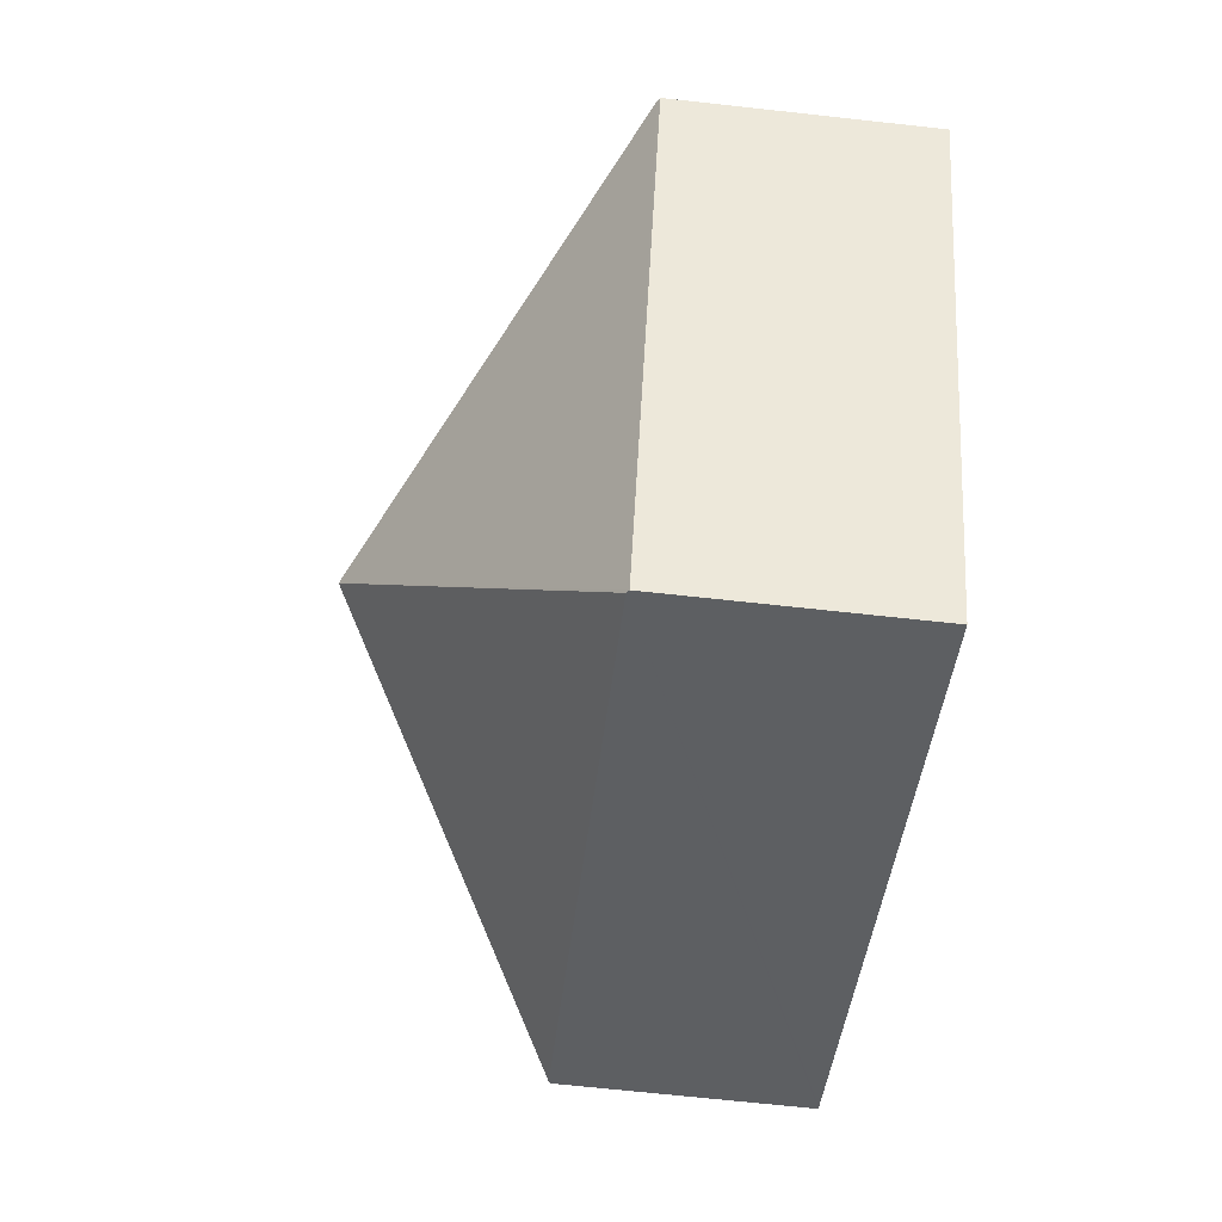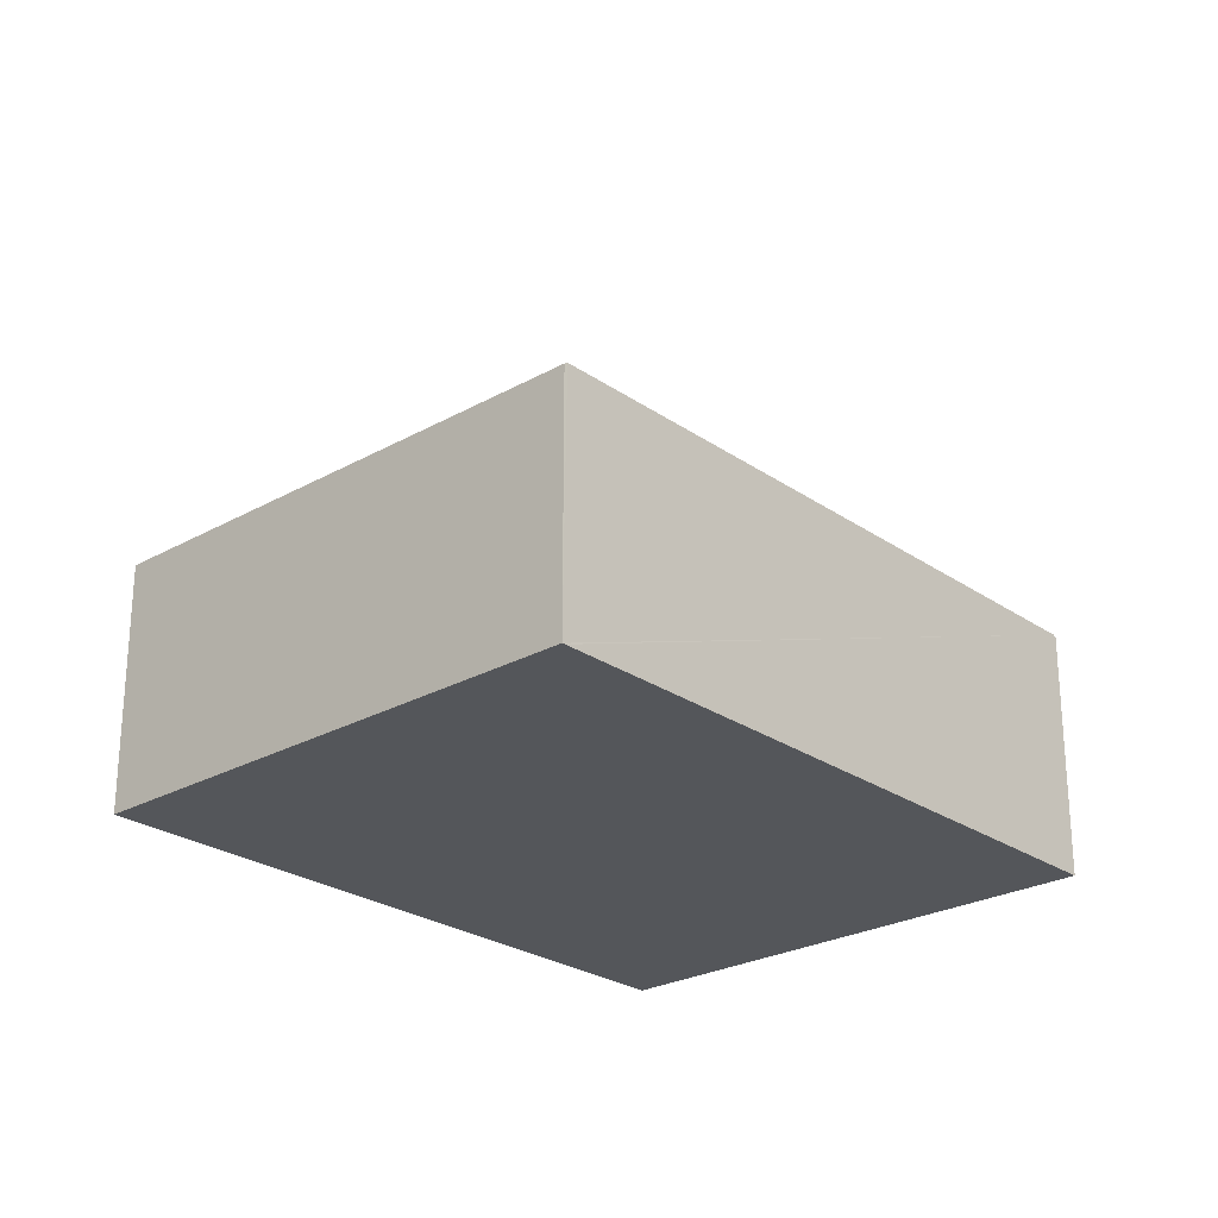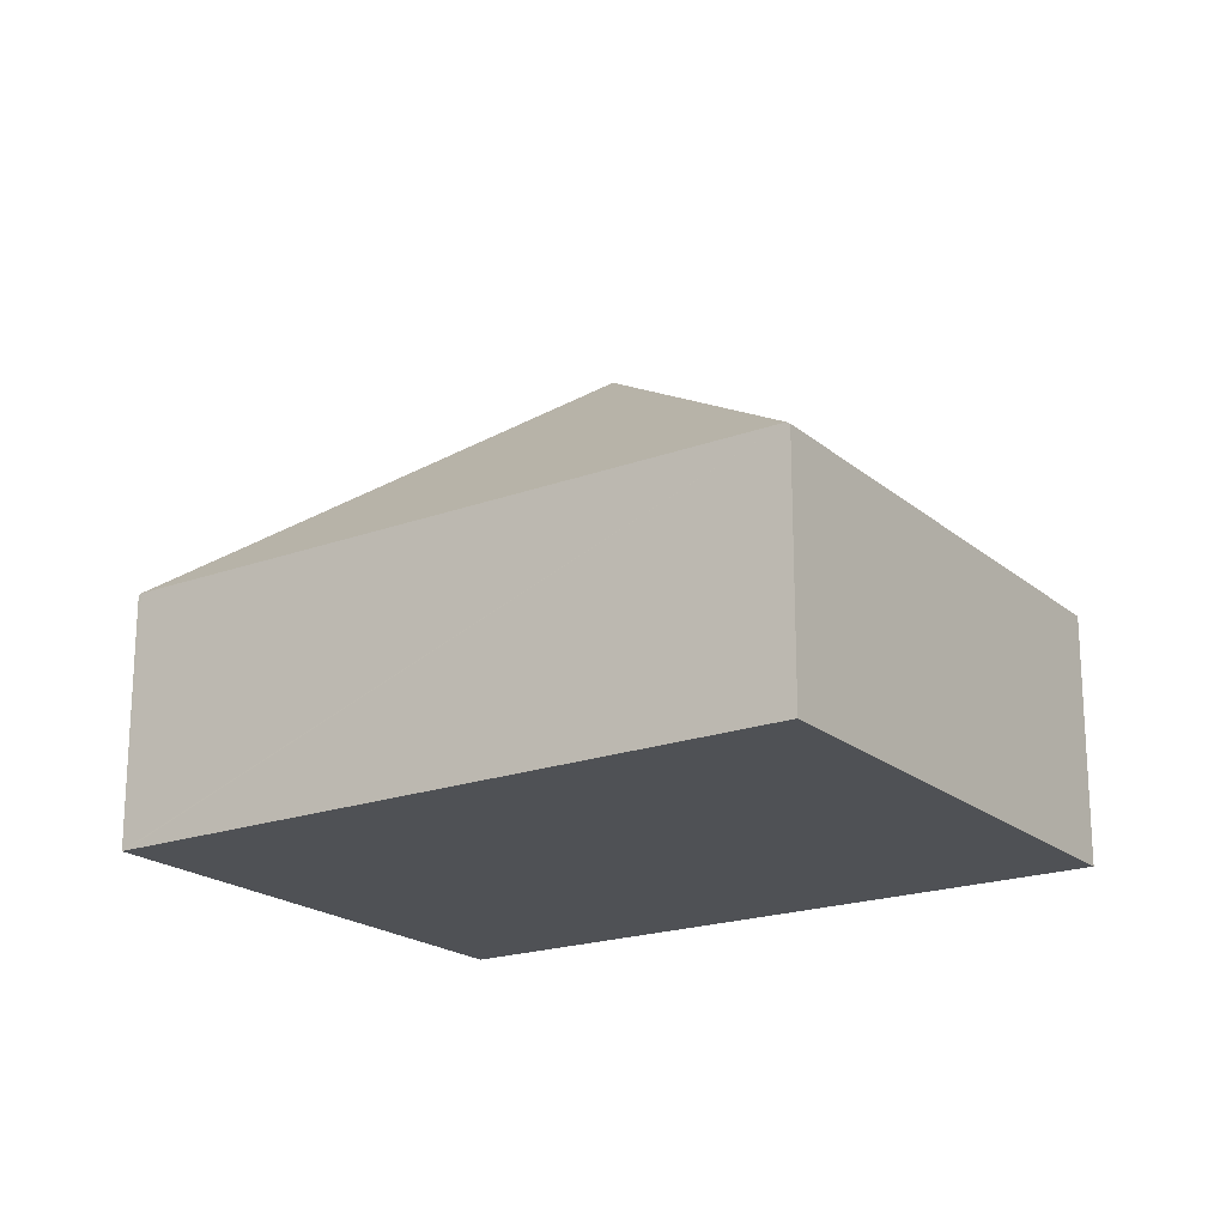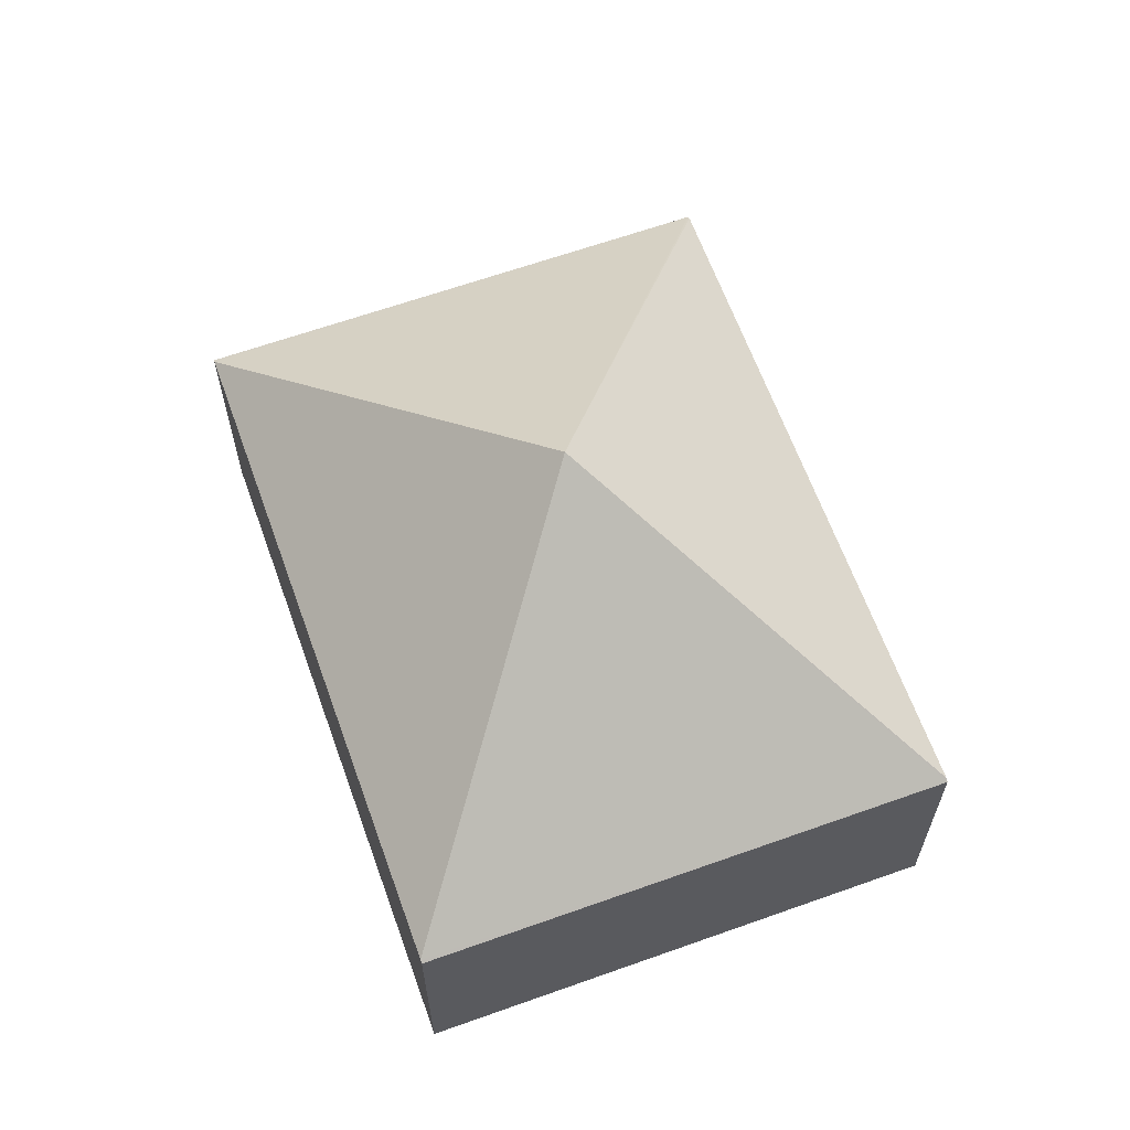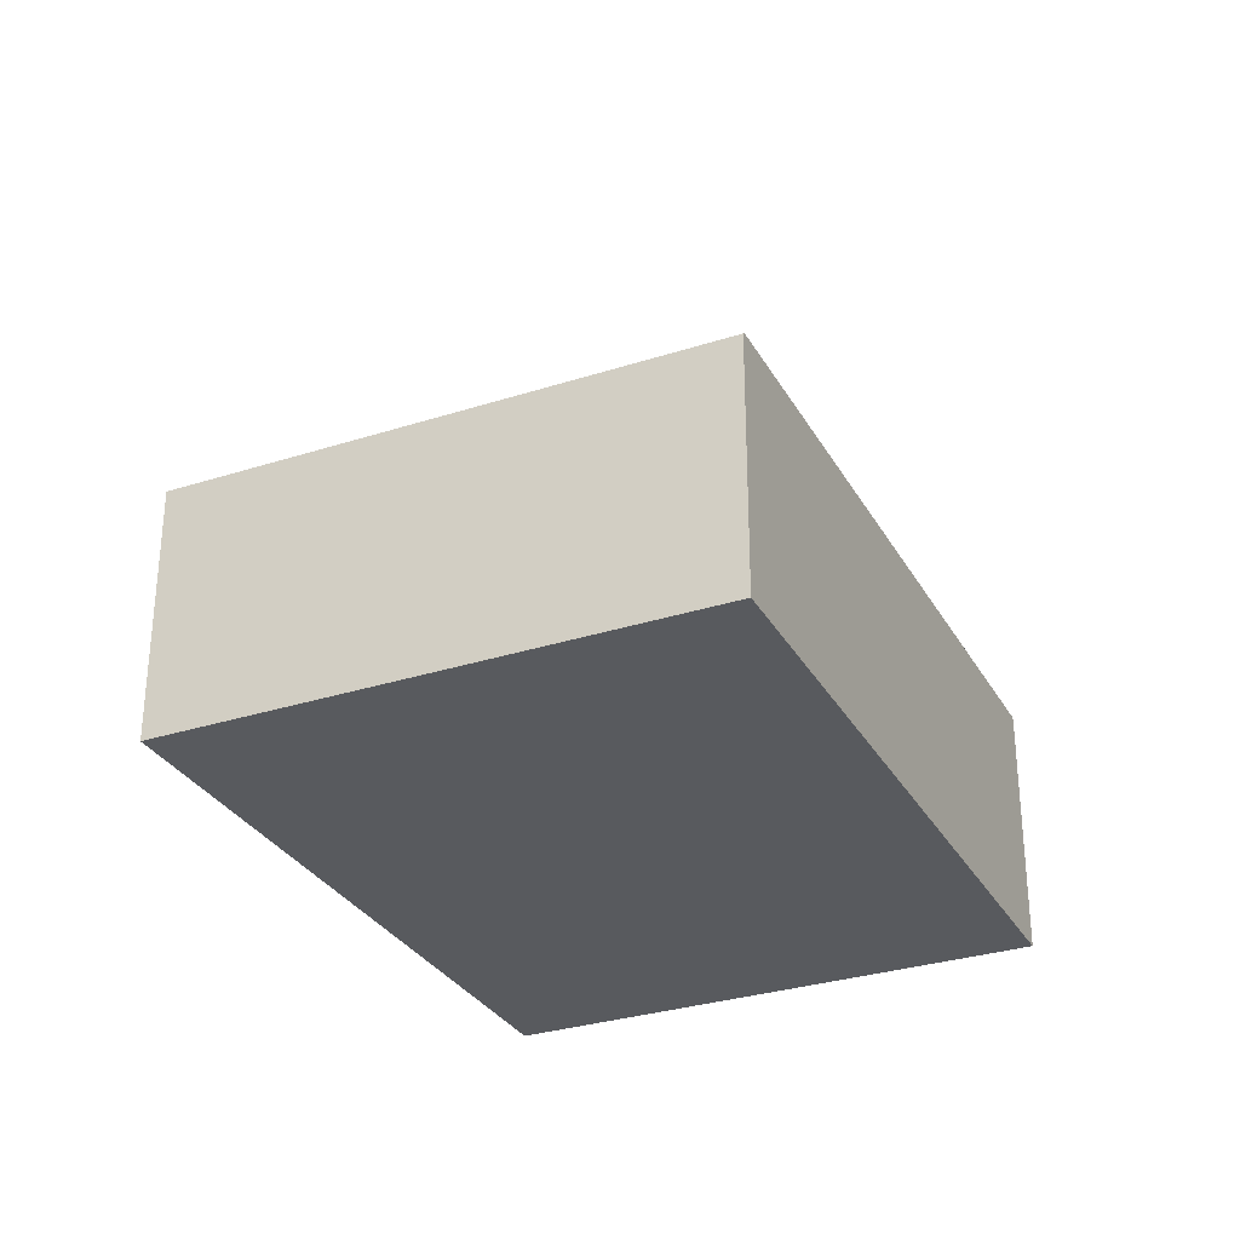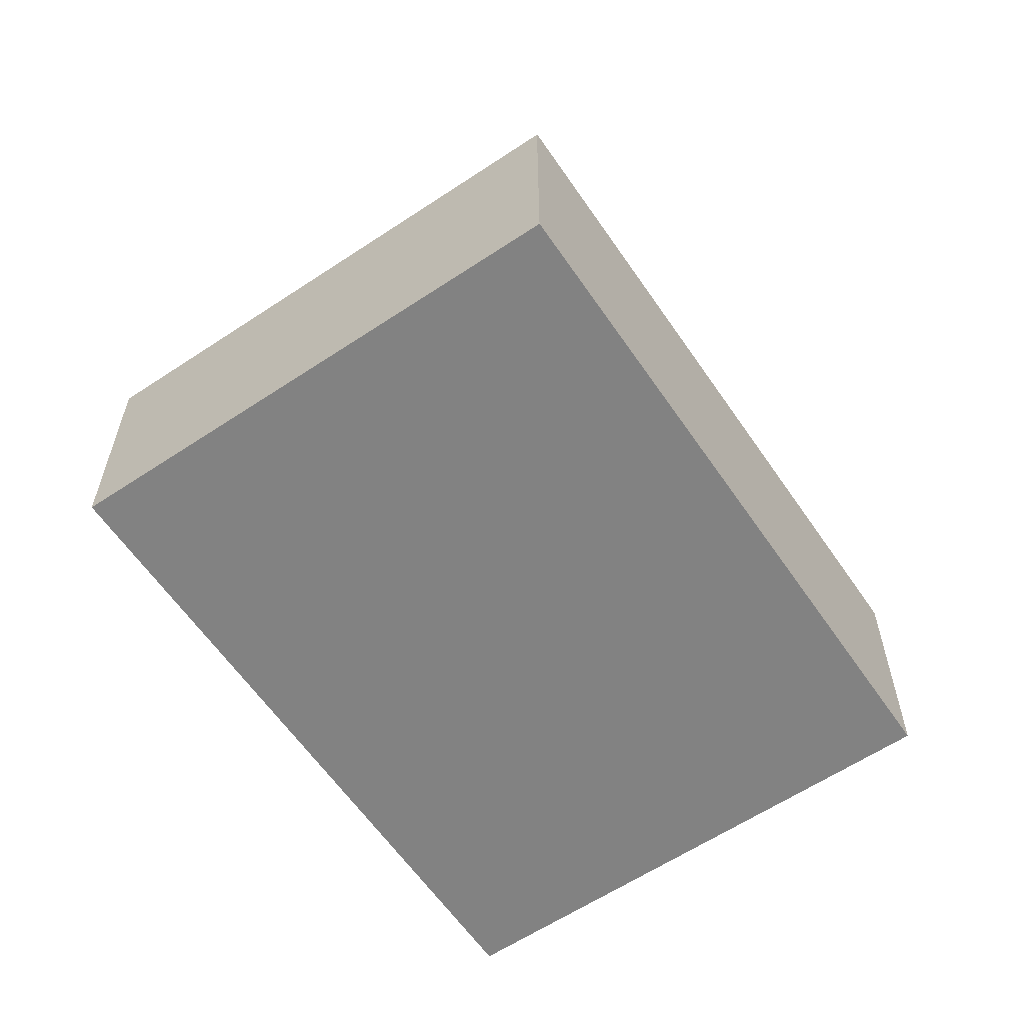
<metadata>
{"format":"obj","ext":"obj","renderer":"f3d","projection":"perspective","resolution":1024,"background":"white","views":[{"elev":-67.8,"azim":-96.3,"up":"+Z"},{"elev":-25.4,"azim":103.8,"up":"+Y"},{"elev":-20.0,"azim":-174.3,"up":"+Y"},{"elev":63.7,"azim":41.9,"up":"+Y"},{"elev":-30.8,"azim":-93.5,"up":"+Y"},{"elev":-60.7,"azim":-84.1,"up":"+Y"}]}
</metadata>
<code>
v  7.306 2.045 -1.186
v  5.144 2.064 2.769
v  5.169 2.045 2.783
v  3.653 3.979 -0.593
v  7.281 2.064 -1.2
v  0.025 2.064 0.013
v  2.163 2.064 -3.956
v  2.137 2.045 -3.97
v  0 2.045 1.252e-16
v  0 0 0
v  5.144 -1.696e-16 2.769
v  0.025 -7.96e-19 0.013
v  5.169 -1.704e-16 2.783
v  7.306 7.262e-17 -1.186
v  7.281 7.348e-17 -1.2
v  2.163 2.422e-16 -3.956
v  2.137 2.431e-16 -3.97
g defaultobject
f 1 2 3
f 2 1 4
f 4 1 5
f 4 6 2
f 4 5 7
f 4 7 8
f 6 8 9
f 8 6 4
f 9 2 6
f 2 9 10
f 2 10 11
f 11 10 12
f 11 3 2
f 3 11 13
f 13 1 3
f 1 13 14
f 14 5 1
f 5 14 7
f 7 14 15
f 7 15 16
f 7 16 8
f 8 16 17
f 17 9 8
f 9 17 10
f 11 14 13
f 14 11 12
f 14 12 15
f 15 12 16
f 16 12 10
f 16 10 17

</code>
